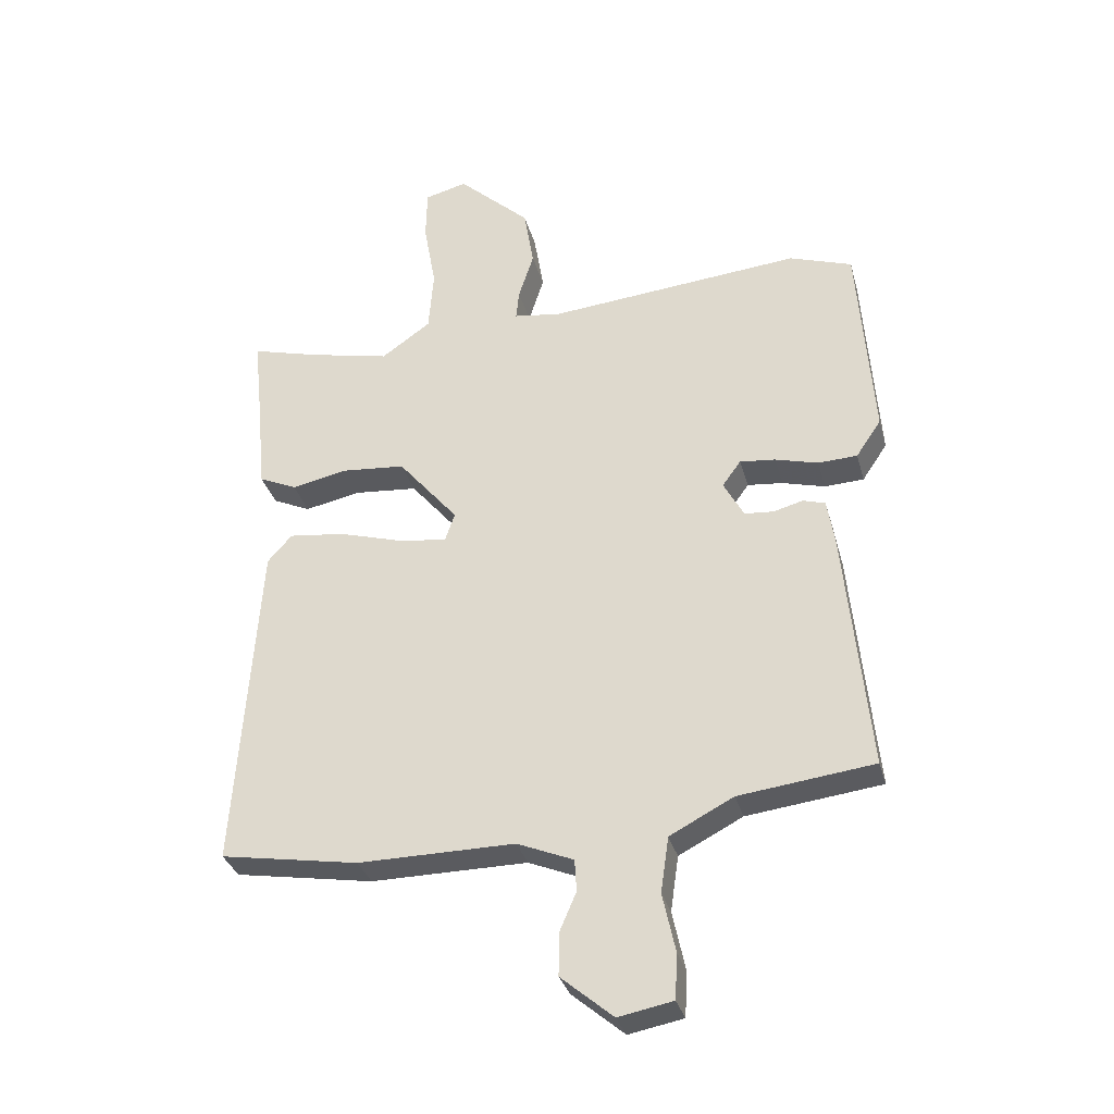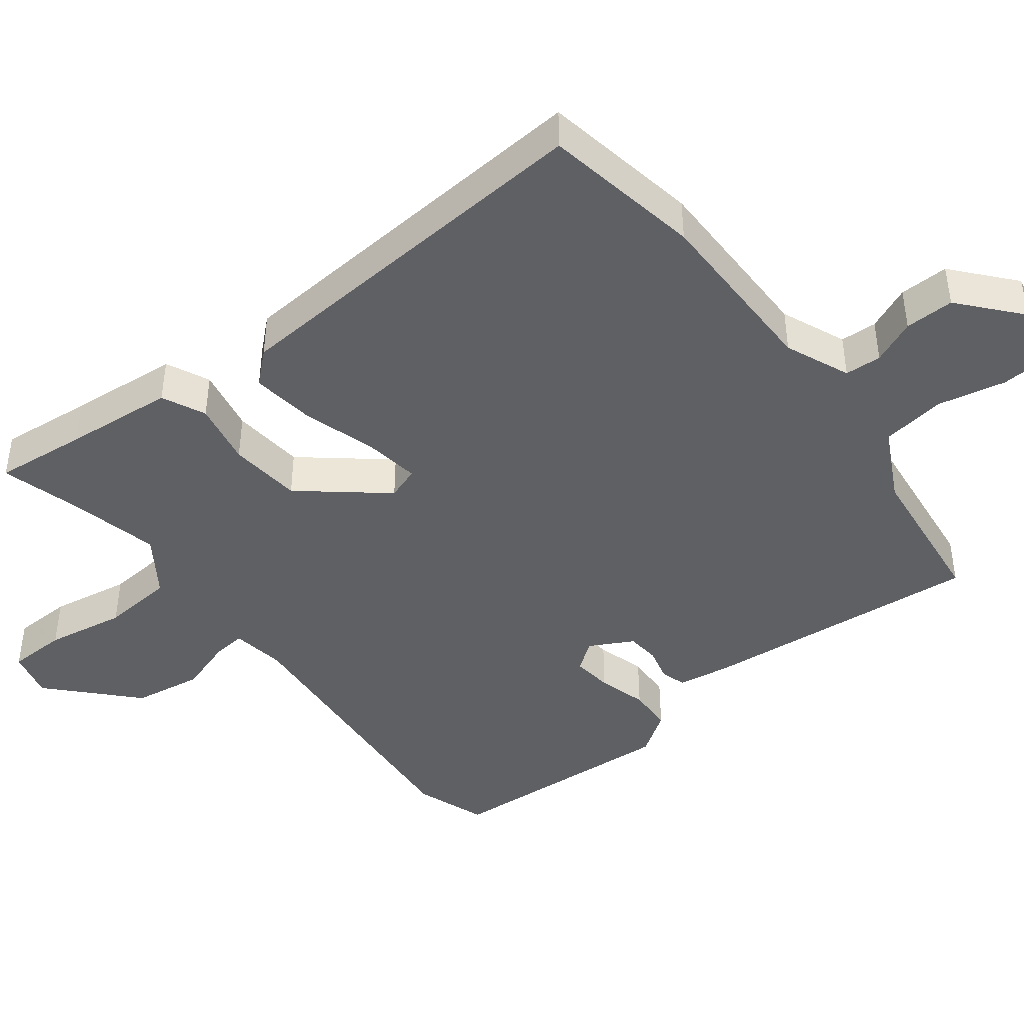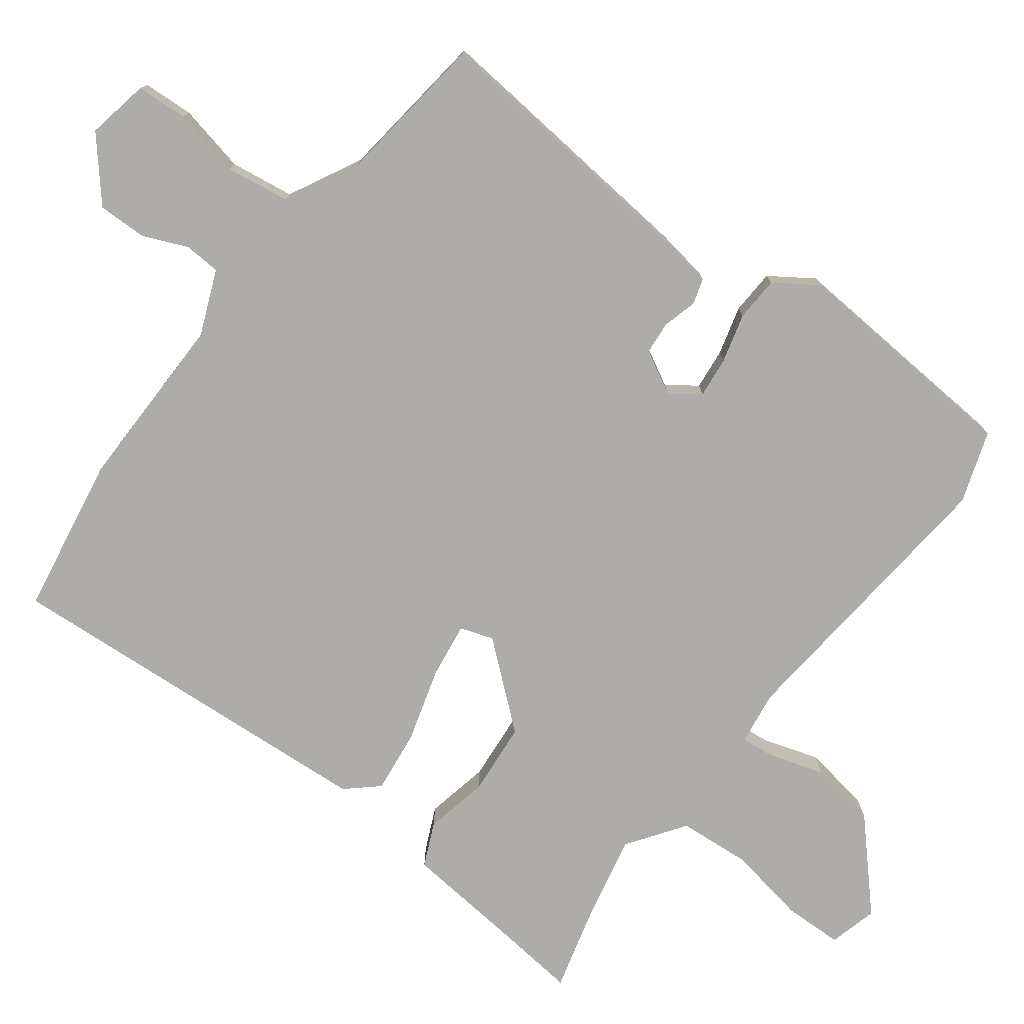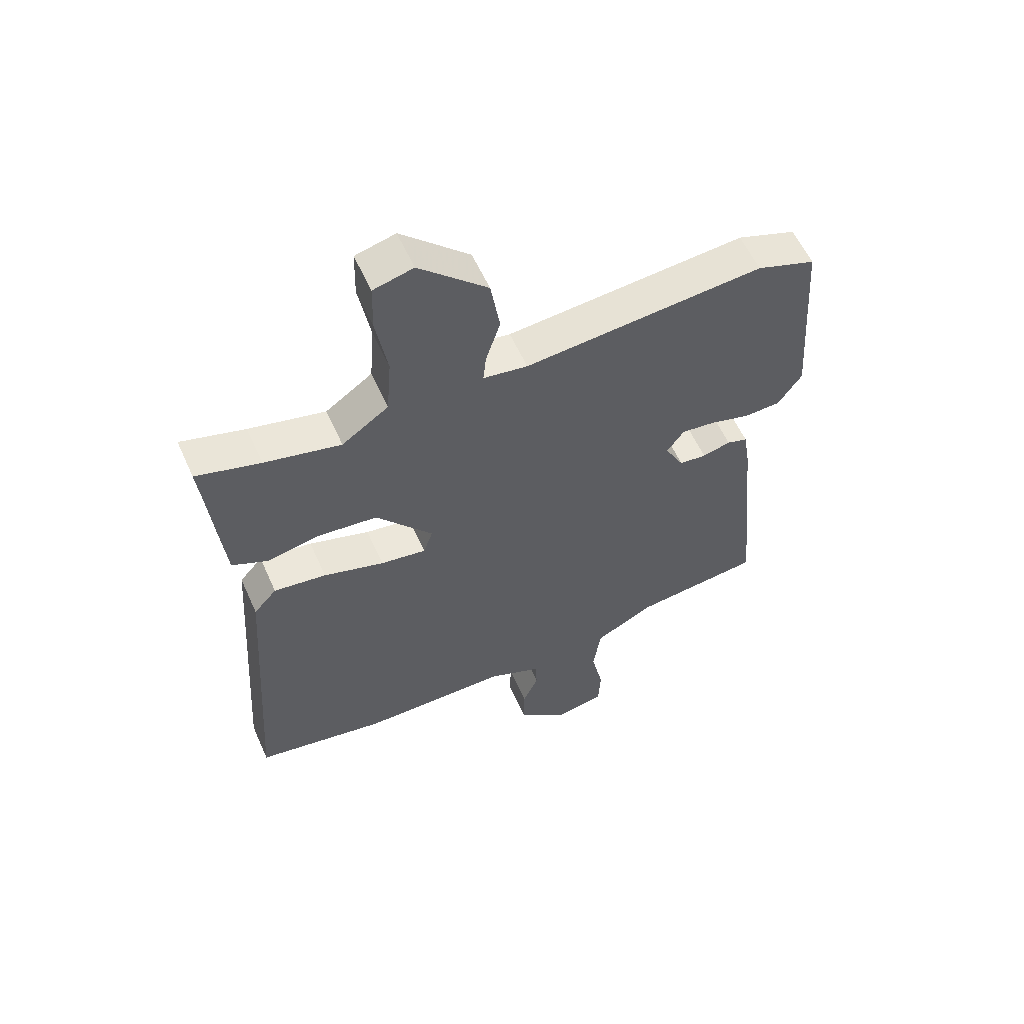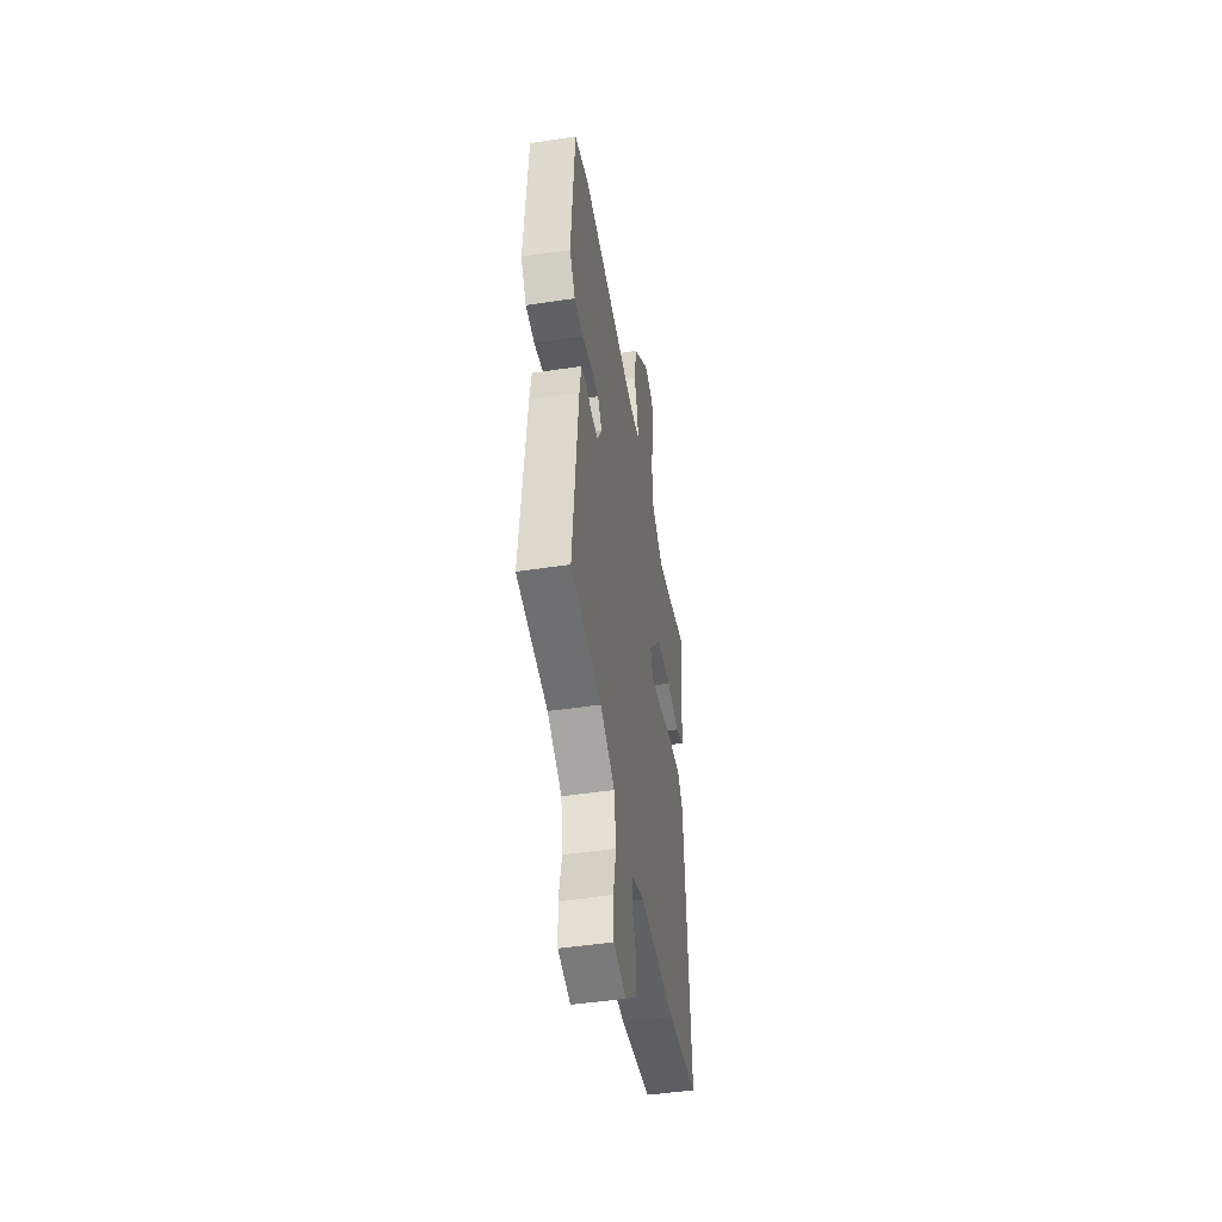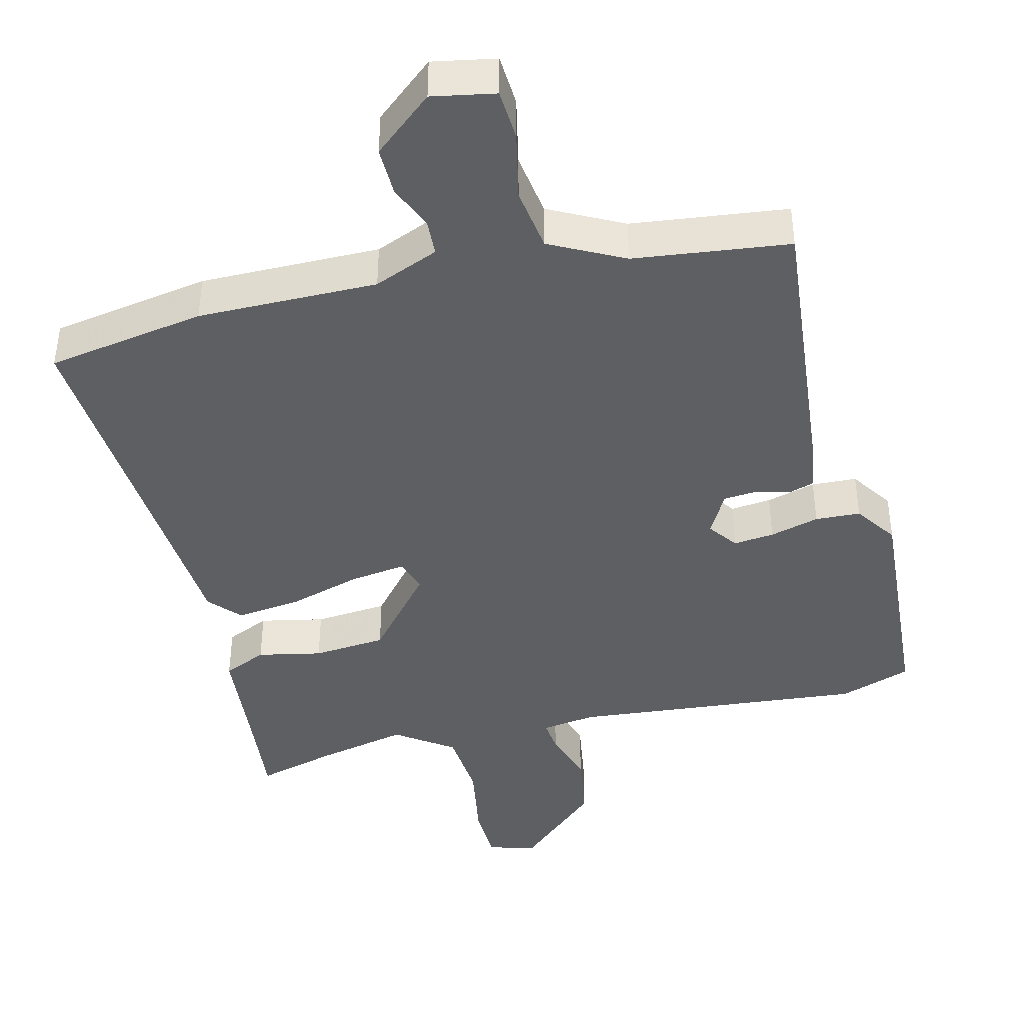
<metadata>
{"format":"obj","ext":"obj","renderer":"f3d","projection":"perspective","resolution":1024,"background":"white","views":[{"elev":-32.7,"azim":-165.4,"up":"+Z"},{"elev":-43.3,"azim":128.0,"up":"+Y"},{"elev":-76.7,"azim":-127.0,"up":"+Y"},{"elev":57.9,"azim":156.0,"up":"+Z"},{"elev":-47.7,"azim":-80.4,"up":"+Z"},{"elev":-41.7,"azim":-166.0,"up":"+Y"}]}
</metadata>
<code>
v -0.502 0.07 -0.465
v -0.463 0.07 -0.064
v -0.451 0.07 0.011
v -0.415 0.07 0.022
v -0.366 0.07 0.009
v -0.319 0.07 0.013
v -0.286 0.07 0.074
v -0.316 0.07 0.116
v -0.374 0.07 0.11
v -0.444 0.07 0.091
v -0.508 0.07 0.094
v -0.549 0.07 0.155
v -0.525 0.07 0.491
v -0.423 0.07 0.526
v -0.008 0.07 0.487
v 0.069 0.07 0.498
v 0.064 0.07 0.546
v 0.039 0.07 0.624
v 0.055 0.07 0.722
v 0.173 0.07 0.831
v 0.242 0.07 0.813
v 0.244 0.07 0.729
v 0.224 0.07 0.616
v 0.232 0.07 0.513
v 0.313 0.07 0.456
v 0.445 0.07 0.485
v 0.556 0.07 0.515
v 0.542 0.07 0.384
v 0.527 0.07 0.228
v 0.465 0.07 0.2
v 0.374 0.07 0.219
v 0.27 0.07 0.21
v 0.172 0.07 0.093
v 0.188 0.07 0.046
v 0.267 0.07 0.057
v 0.372 0.07 0.088
v 0.463 0.07 0.099
v 0.503 0.07 0.054
v 0.54 0.07 -0.493
v 0.314 0.07 -0.531
v 0.059 0.07 -0.529
v -0.033 0.07 -0.567
v -0.036 0.07 -0.619
v -0.009 0.07 -0.682
v -0.008 0.07 -0.752
v -0.093 0.07 -0.824
v -0.182 0.07 -0.807
v -0.186 0.07 -0.734
v -0.165 0.07 -0.637
v -0.178 0.07 -0.546
v -0.282 0.07 -0.492
v -0.502 0 -0.465
v -0.463 0 -0.064
v -0.451 0 0.011
v -0.415 0 0.022
v -0.366 0 0.009
v -0.319 0 0.013
v -0.286 0 0.074
v -0.316 0 0.116
v -0.374 0 0.11
v -0.444 0 0.091
v -0.508 0 0.094
v -0.549 0 0.155
v -0.525 0 0.491
v -0.423 0 0.526
v -0.008 0 0.487
v 0.069 0 0.498
v 0.064 0 0.546
v 0.039 0 0.624
v 0.055 0 0.722
v 0.173 0 0.831
v 0.242 0 0.813
v 0.244 0 0.729
v 0.224 0 0.616
v 0.232 0 0.513
v 0.313 0 0.456
v 0.445 0 0.485
v 0.556 0 0.515
v 0.542 0 0.384
v 0.527 0 0.228
v 0.465 0 0.2
v 0.374 0 0.219
v 0.27 0 0.21
v 0.172 0 0.093
v 0.188 0 0.046
v 0.267 0 0.057
v 0.372 0 0.088
v 0.463 0 0.099
v 0.503 0 0.054
v 0.54 0 -0.493
v 0.314 0 -0.531
v 0.059 0 -0.529
v -0.033 0 -0.567
v -0.036 0 -0.619
v -0.009 0 -0.682
v -0.008 0 -0.752
v -0.093 0 -0.824
v -0.182 0 -0.807
v -0.186 0 -0.734
v -0.165 0 -0.637
v -0.178 0 -0.546
v -0.282 0 -0.492
f 46 47 48 49
f 46 49 50
f 43 44 45 46
f 42 43 46 50
f 41 42 50 51
f 35 36 37 38
f 34 35 38 39
f 28 29 30 31
f 26 27 28 31
f 25 26 31 32
f 24 25 32 33
f 20 21 22 23
f 20 23 24 33
f 17 18 19 20
f 16 17 20 33
f 12 13 14 15
f 12 15 16 33
f 9 10 11 12
f 8 9 12
f 2 3 4 5
f 2 5 6
f 1 2 6
f 51 1 6 7
f 34 39 40 41
f 34 41 51 7
f 8 12 33 34
f 7 8 34
f 100 99 98 97
f 101 100 97
f 97 96 95 94
f 101 97 94 93
f 102 101 93 92
f 89 88 87 86
f 90 89 86 85
f 82 81 80 79
f 82 79 78 77
f 83 82 77 76
f 84 83 76 75
f 74 73 72 71
f 84 75 74 71
f 71 70 69 68
f 84 71 68 67
f 66 65 64 63
f 84 67 66 63
f 63 62 61 60
f 63 60 59
f 56 55 54 53
f 57 56 53
f 57 53 52
f 58 57 52 102
f 92 91 90 85
f 58 102 92 85
f 85 84 63 59
f 85 59 58
f 1 52 53 2
f 2 53 54 3
f 3 54 55 4
f 4 55 56 5
f 5 56 57 6
f 6 57 58 7
f 7 58 59 8
f 8 59 60 9
f 9 60 61 10
f 10 61 62 11
f 11 62 63 12
f 12 63 64 13
f 13 64 65 14
f 14 65 66 15
f 15 66 67 16
f 16 67 68 17
f 17 68 69 18
f 18 69 70 19
f 19 70 71 20
f 20 71 72 21
f 21 72 73 22
f 22 73 74 23
f 23 74 75 24
f 24 75 76 25
f 25 76 77 26
f 26 77 78 27
f 27 78 79 28
f 28 79 80 29
f 29 80 81 30
f 30 81 82 31
f 31 82 83 32
f 32 83 84 33
f 33 84 85 34
f 34 85 86 35
f 35 86 87 36
f 36 87 88 37
f 37 88 89 38
f 38 89 90 39
f 39 90 91 40
f 40 91 92 41
f 41 92 93 42
f 42 93 94 43
f 43 94 95 44
f 44 95 96 45
f 45 96 97 46
f 46 97 98 47
f 47 98 99 48
f 48 99 100 49
f 49 100 101 50
f 50 101 102 51
f 51 102 52 1

</code>
